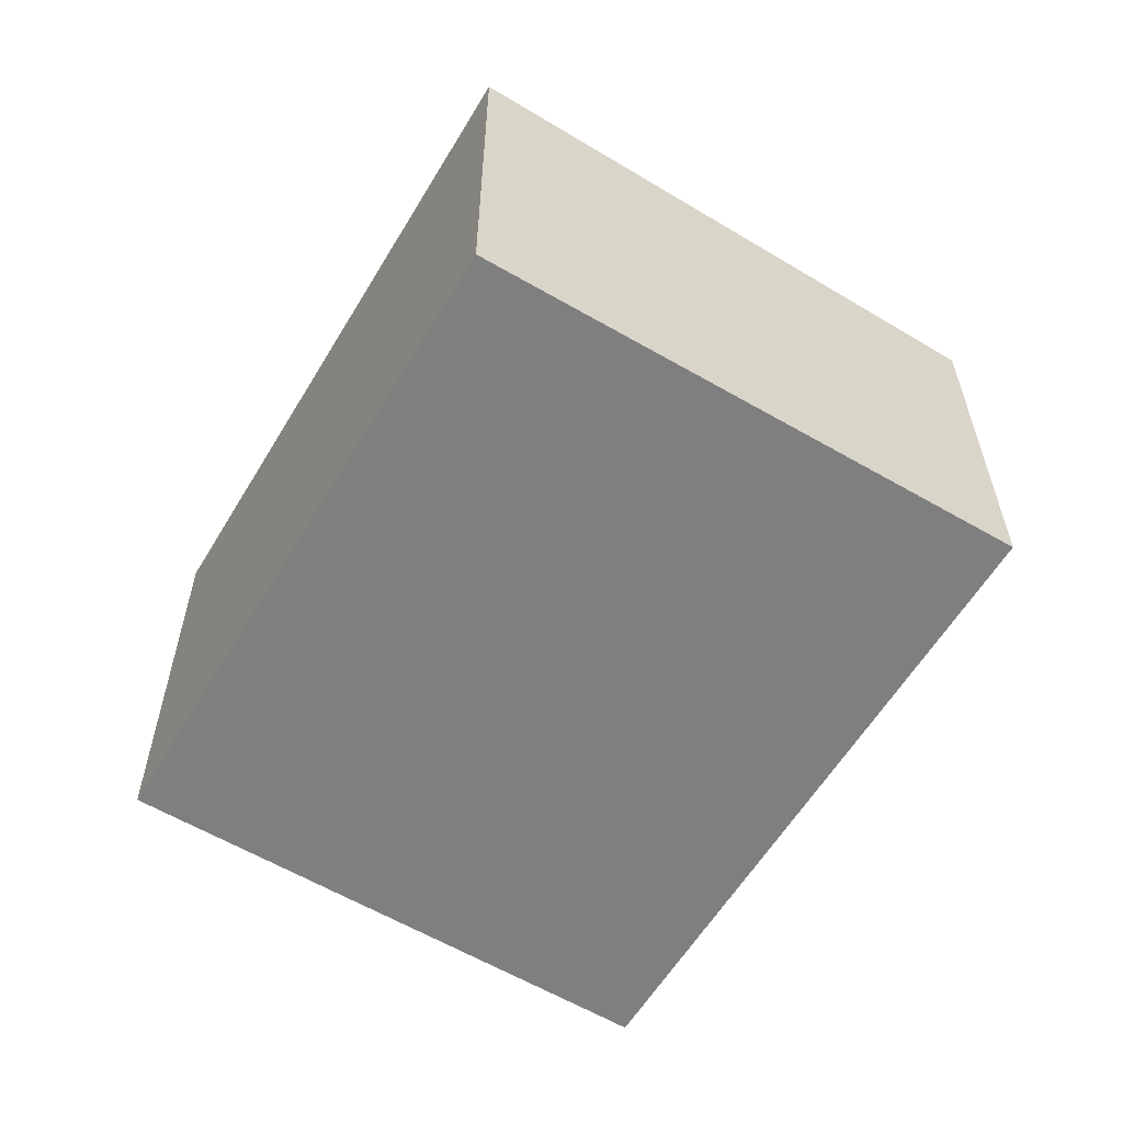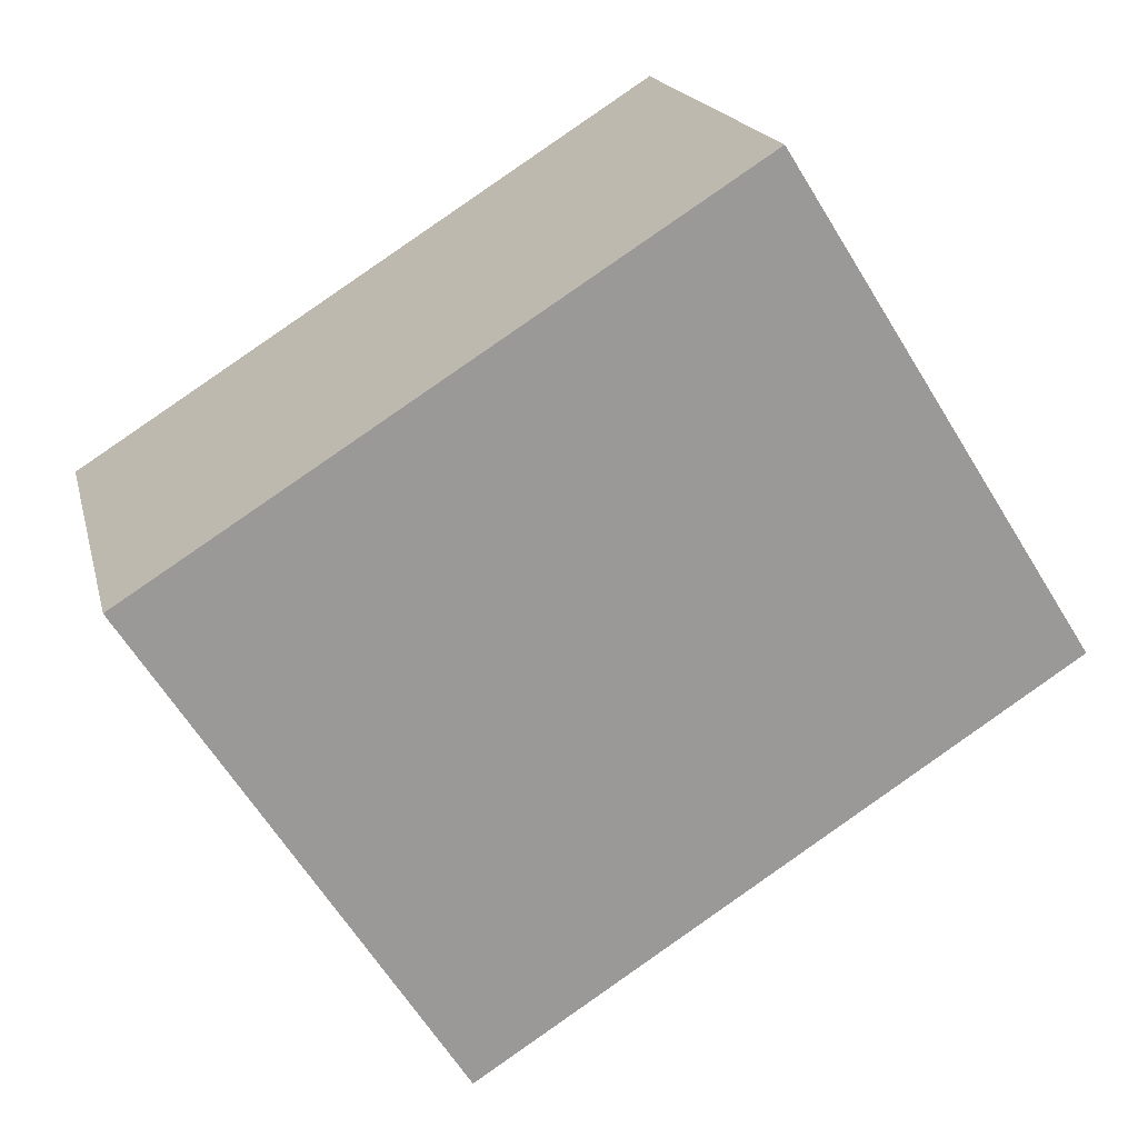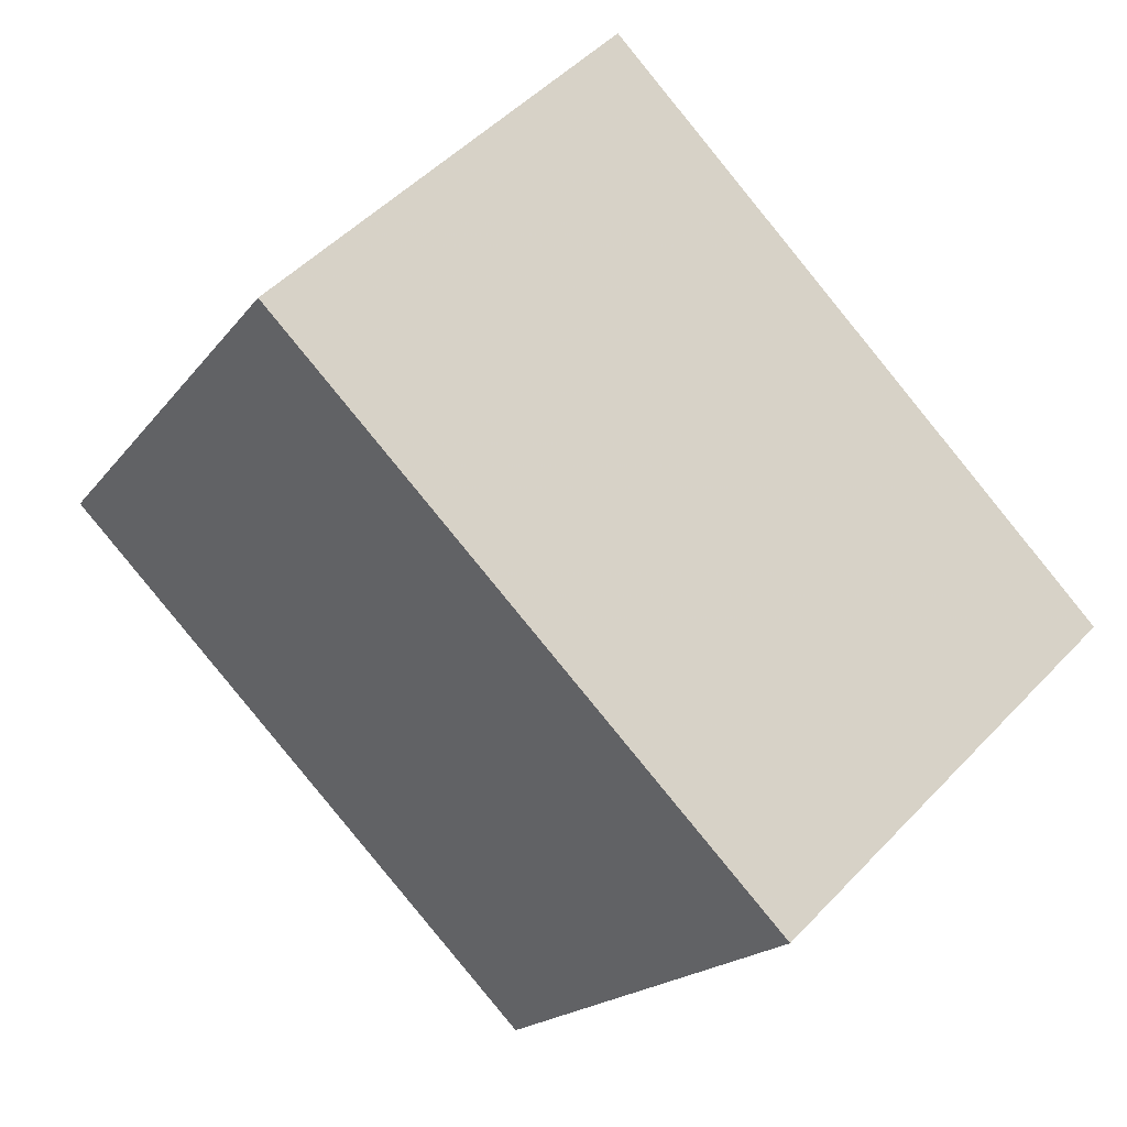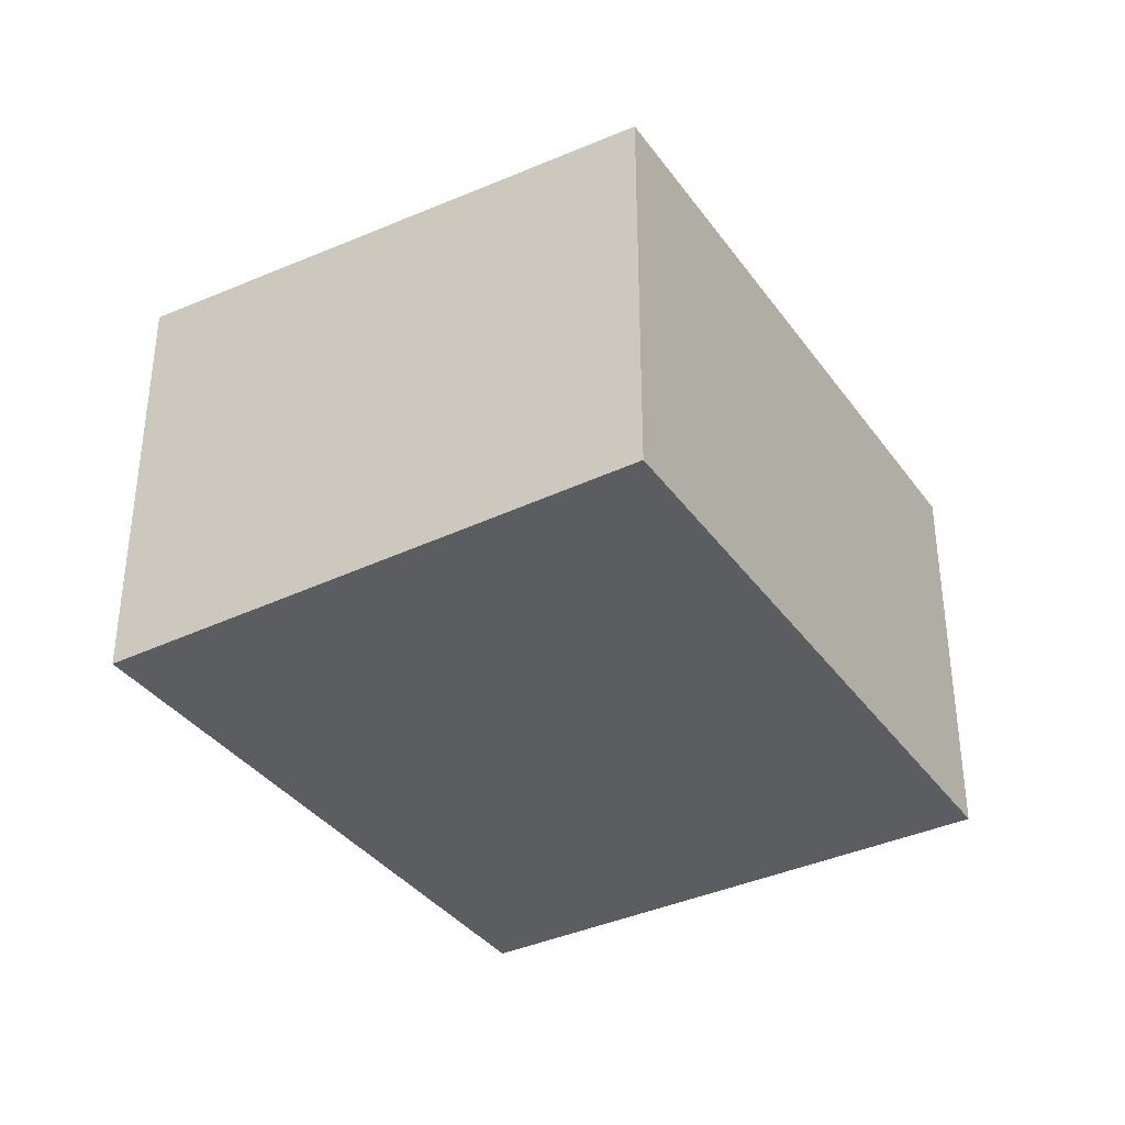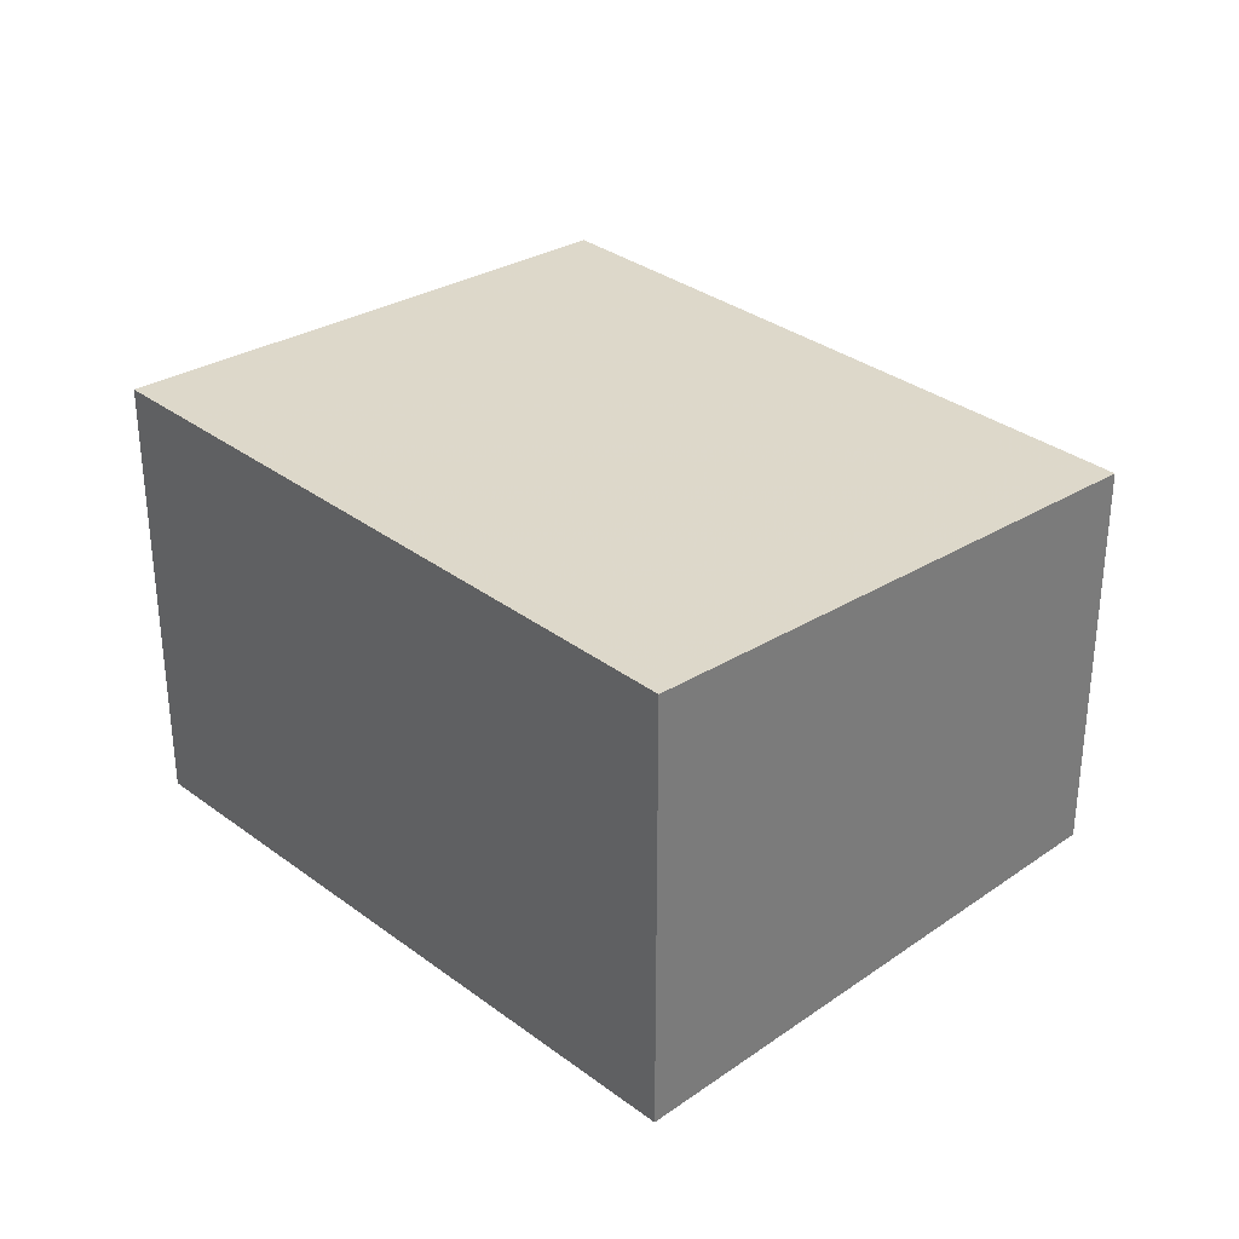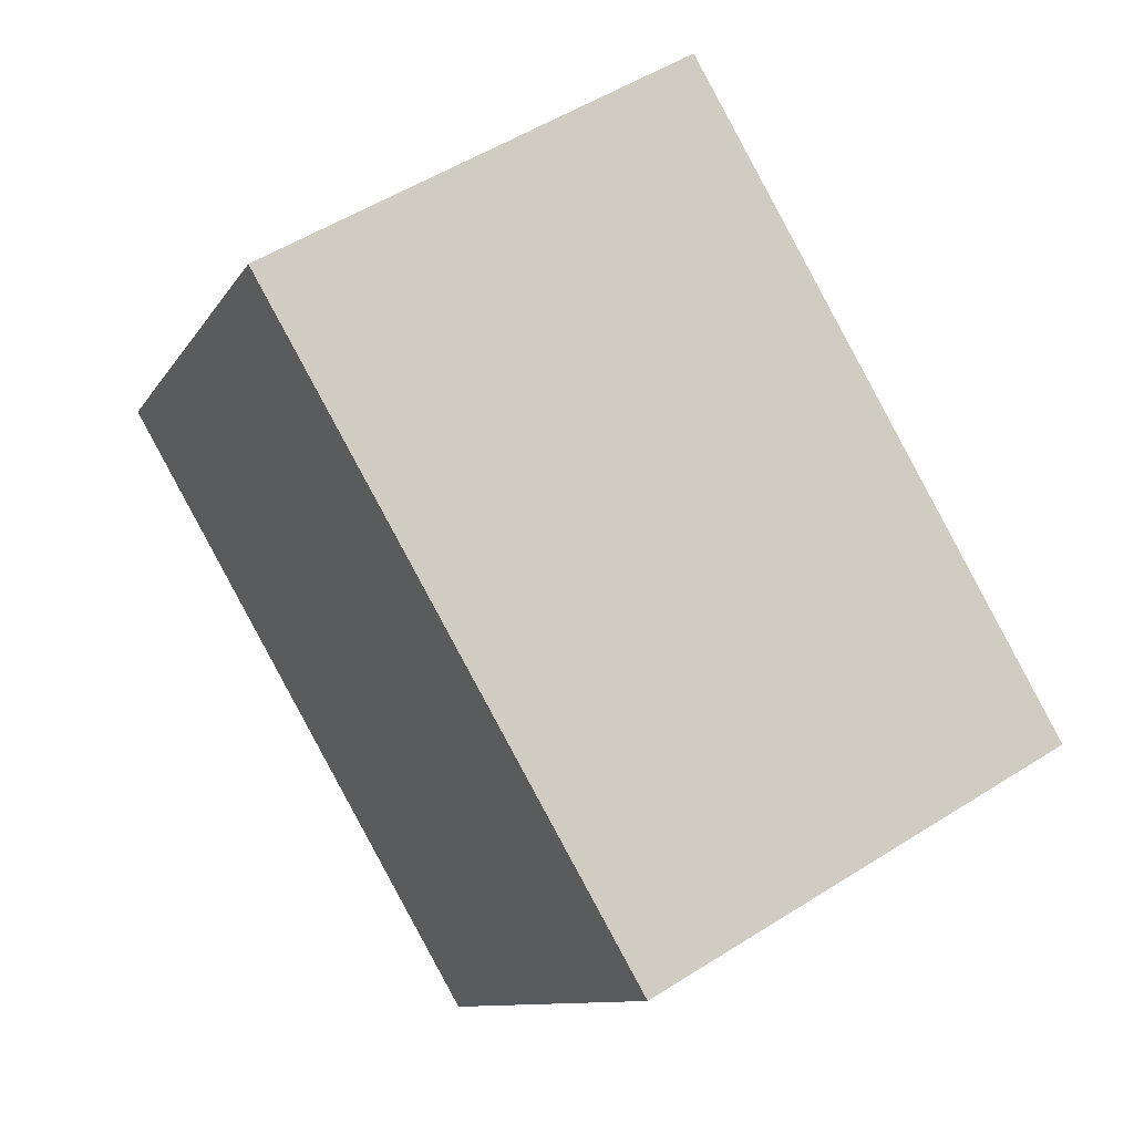
<metadata>
{"format":"obj","ext":"obj","renderer":"f3d","projection":"perspective","resolution":1024,"background":"white","views":[{"elev":-59.9,"azim":-88.2,"up":"+Z"},{"elev":17.7,"azim":-12.8,"up":"+Y"},{"elev":49.7,"azim":-138.8,"up":"+Y"},{"elev":-36.9,"azim":-25.9,"up":"+Z"},{"elev":32.8,"azim":-101.7,"up":"+Z"},{"elev":52.5,"azim":-124.4,"up":"+Y"}]}
</metadata>
<code>
v 79.86 -469.7 1.813
v 82.21 -468.2 1.831
v 83.48 -470.2 1.686
v 81.13 -471.7 1.666
v 82.21 -468.2 1.831
v 79.86 -469.7 1.813
v 79.86 -469.7 -2.22e-16
v 82.21 -468.2 0
v 83.48 -470.2 1.686
v 82.21 -468.2 1.831
v 82.21 -468.2 0
v 83.48 -470.2 0
v 81.13 -471.7 1.666
v 83.48 -470.2 1.686
v 83.48 -470.2 0
v 81.13 -471.7 -2.22e-16
v 79.86 -469.7 1.813
v 81.13 -471.7 1.666
v 81.13 -471.7 -2.22e-16
v 79.86 -469.7 -2.22e-16
v 79.86 -469.7 0
v 82.21 -468.2 0
v 83.48 -470.2 0
v 81.13 -471.7 0
f 2 3 4 1
f 6 7 8 5
f 10 11 12 9
f 14 15 16 13
f 18 19 20 17
f 22 23 24 21

</code>
